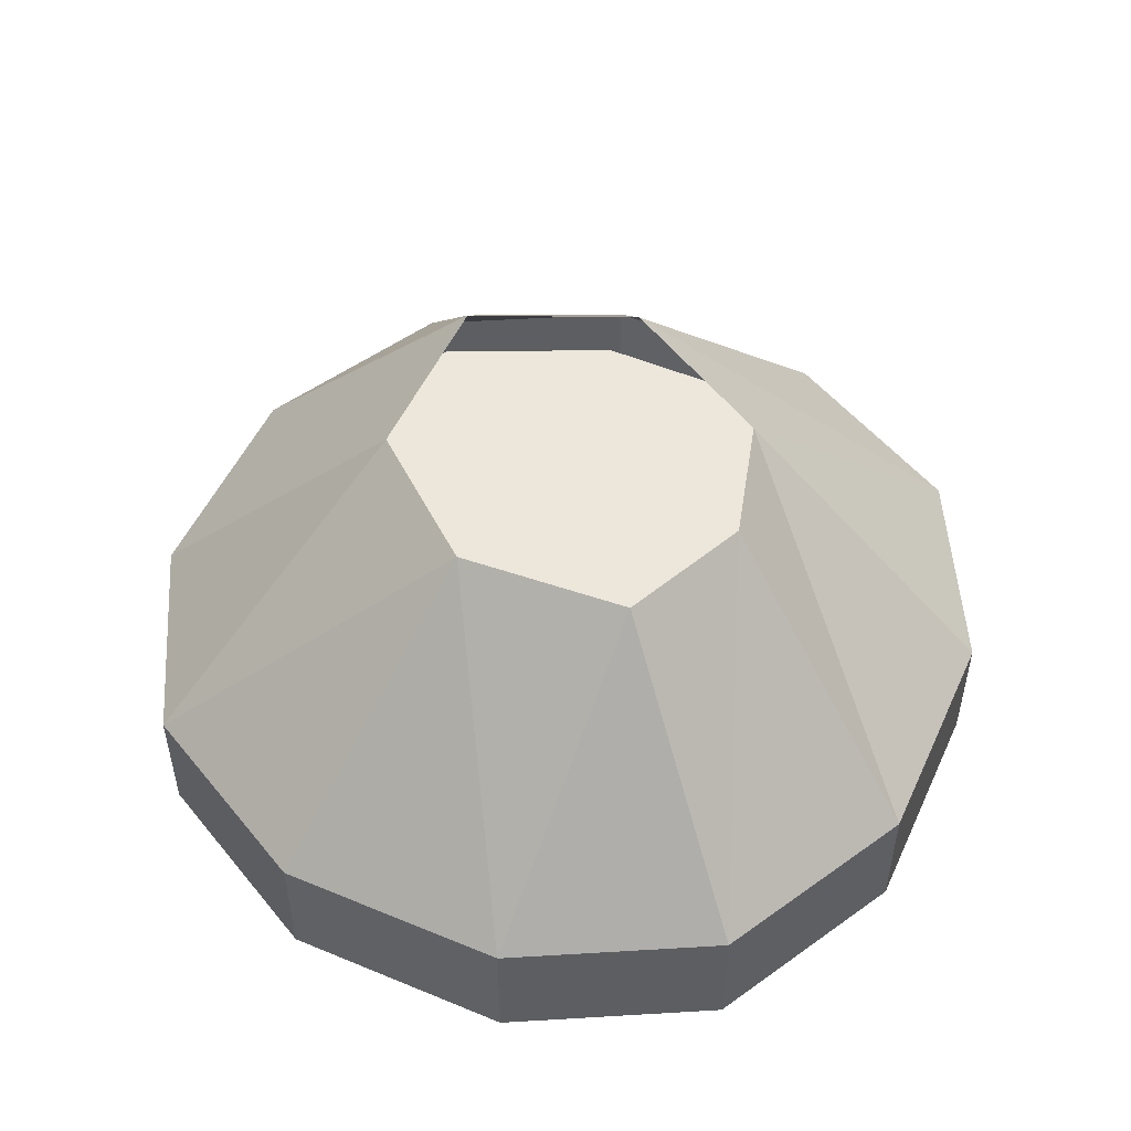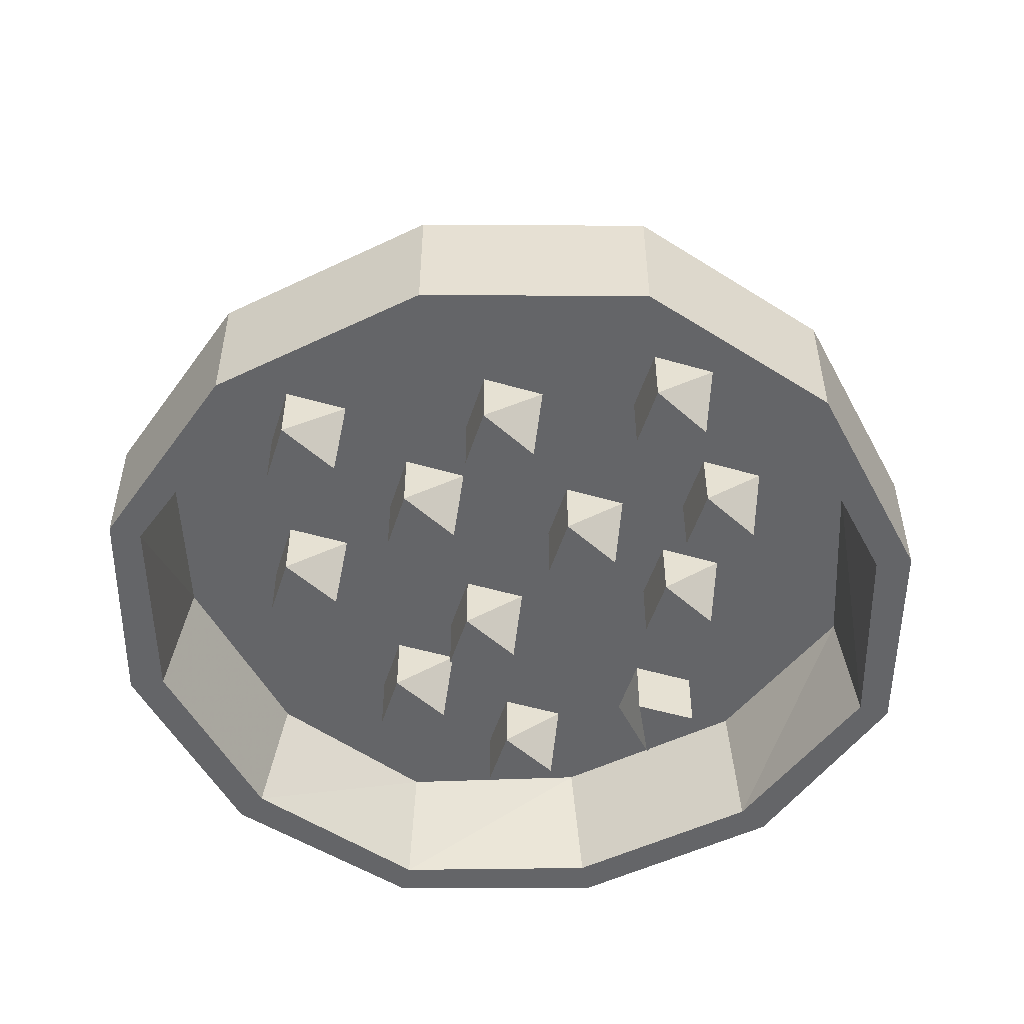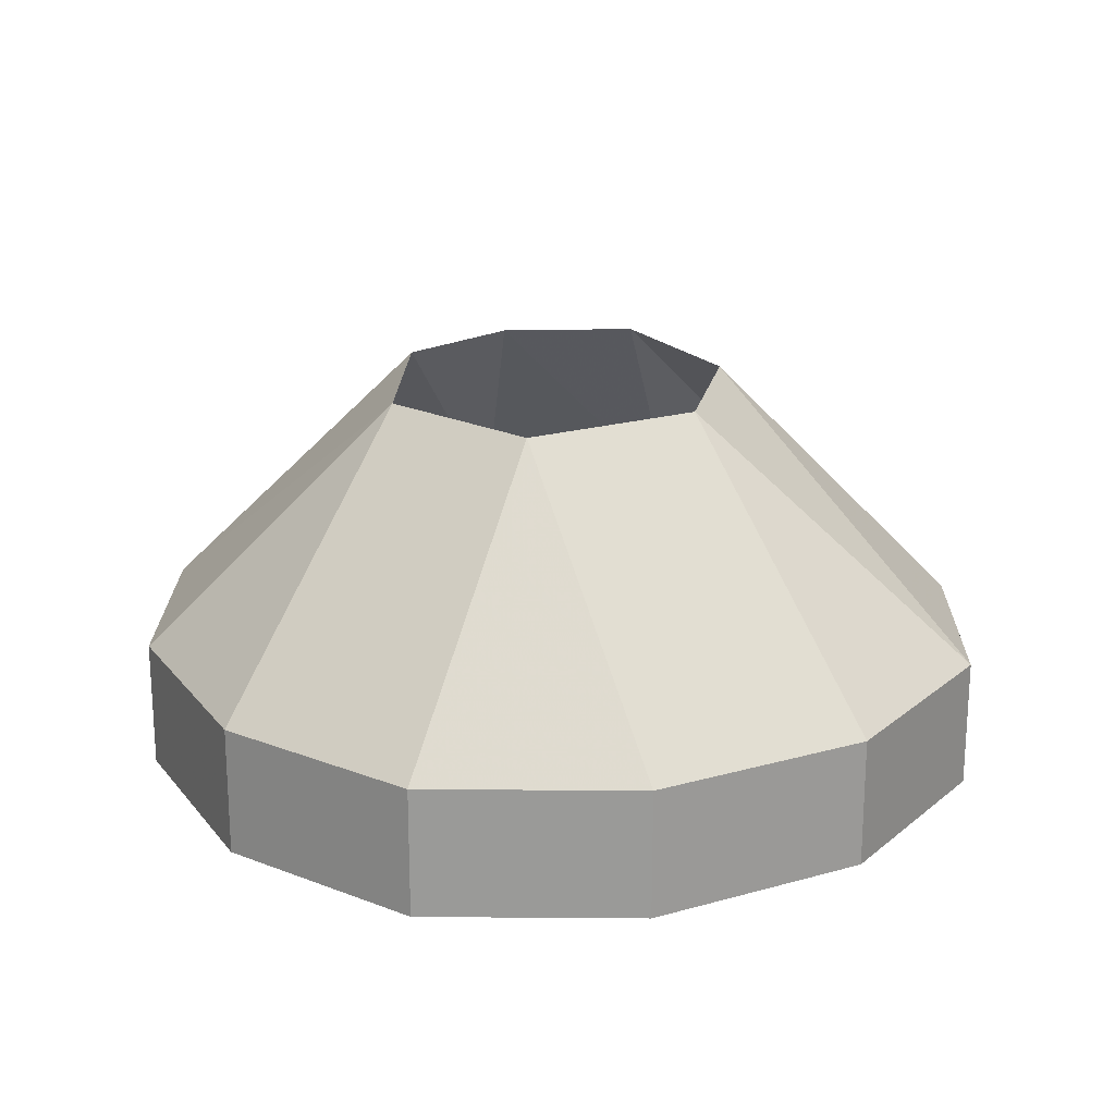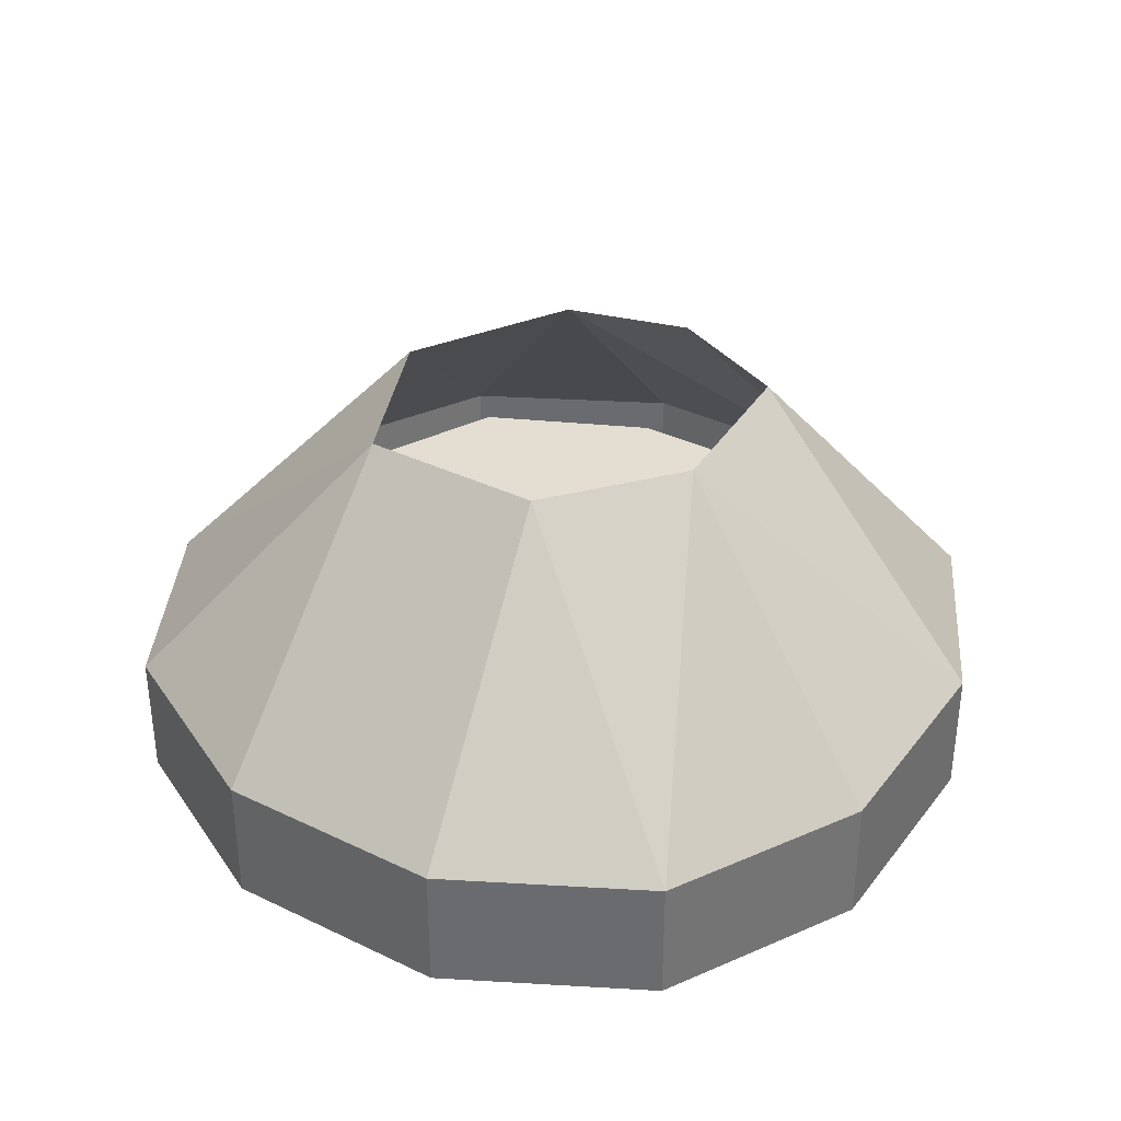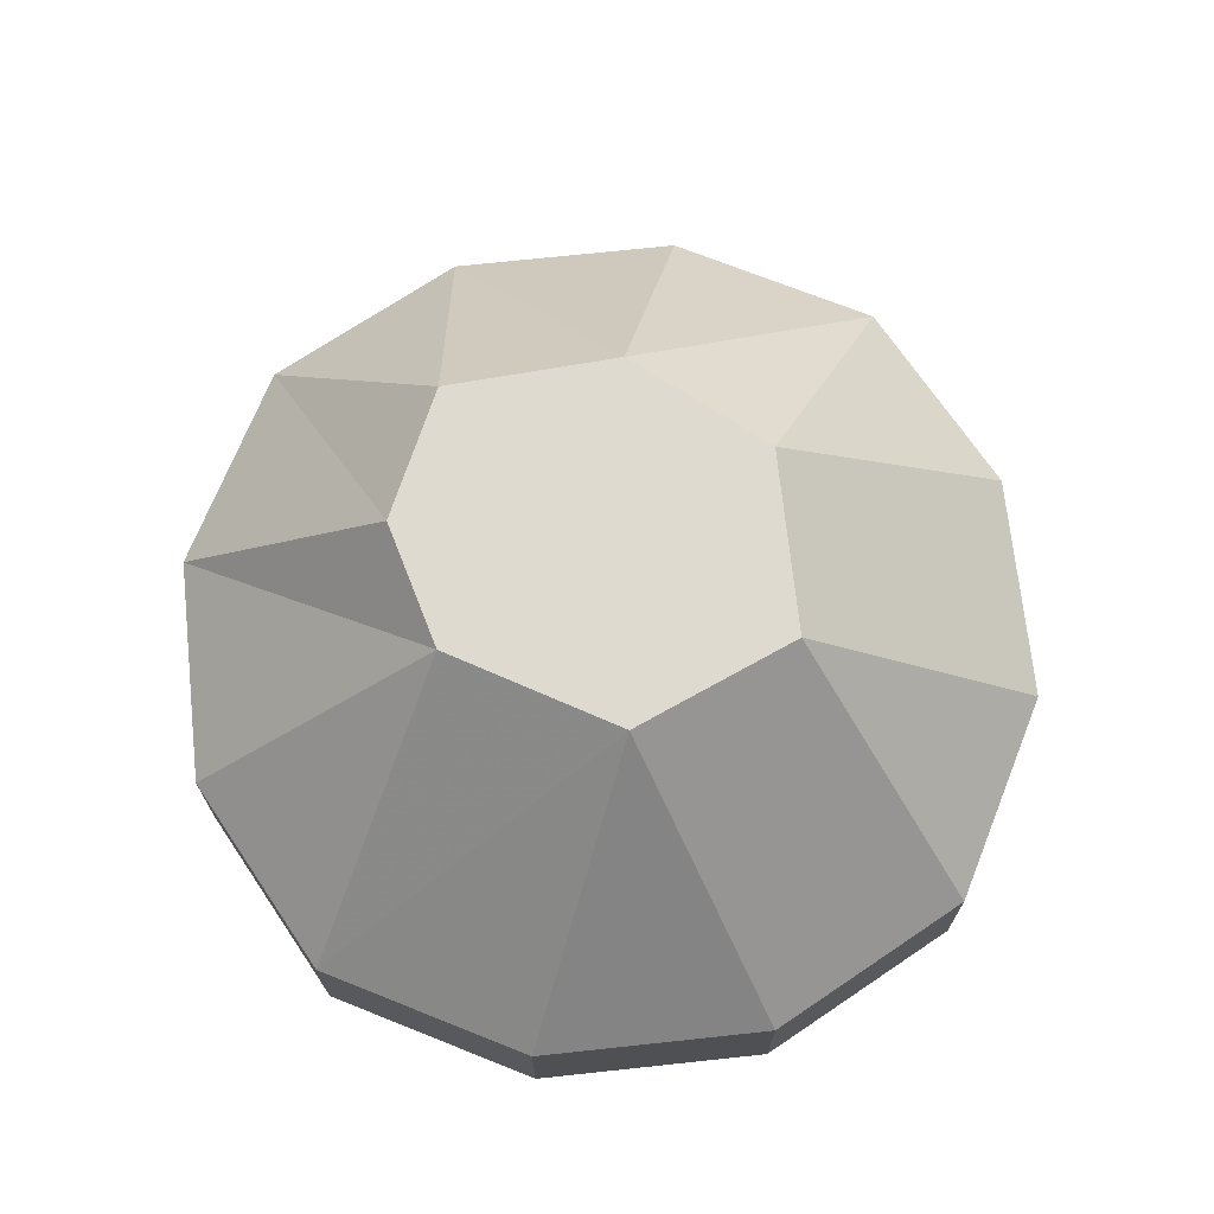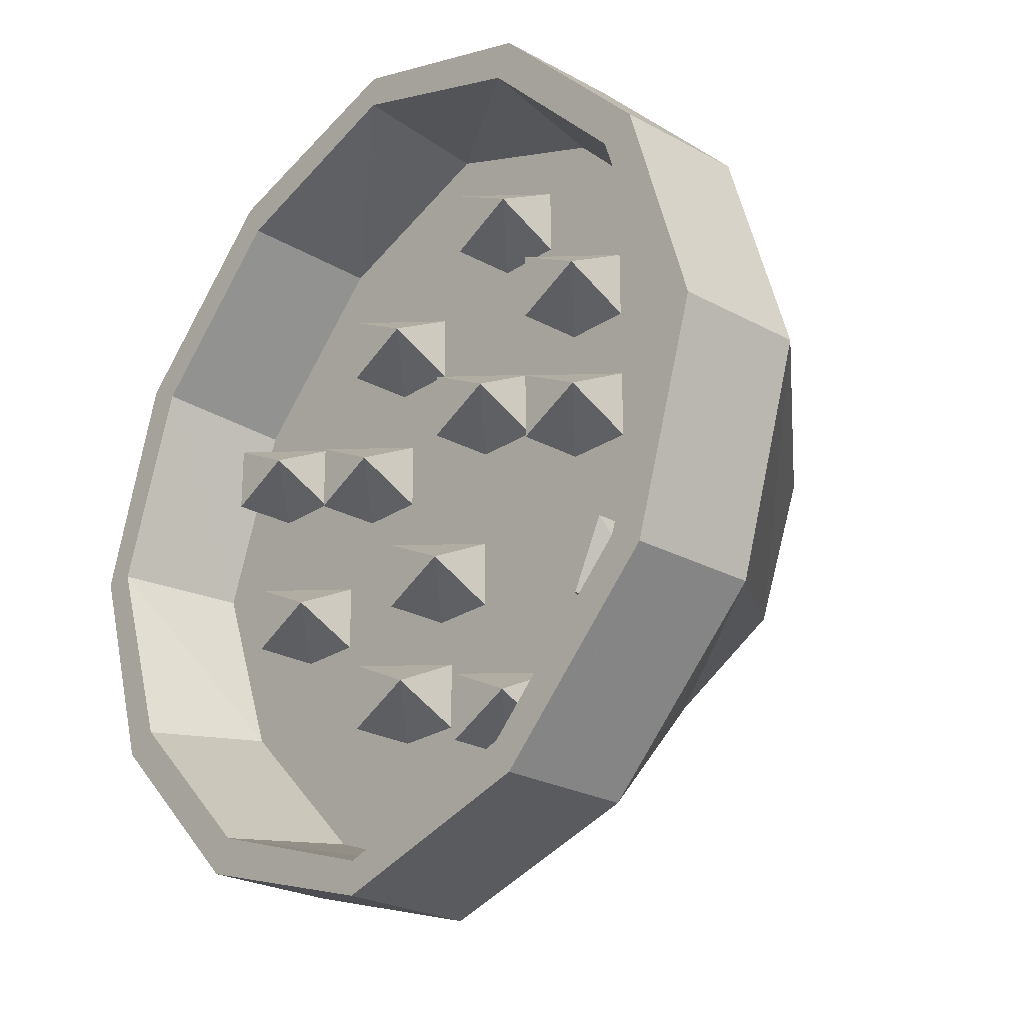
<metadata>
{"format":"obj","ext":"obj","renderer":"f3d","projection":"perspective","resolution":1024,"background":"white","views":[{"elev":51.8,"azim":69.2,"up":"+Y"},{"elev":-51.6,"azim":-17.5,"up":"+Y"},{"elev":20.7,"azim":-72.1,"up":"+Y"},{"elev":36.0,"azim":-12.7,"up":"+Y"},{"elev":70.6,"azim":-141.1,"up":"+Y"},{"elev":-24.4,"azim":47.8,"up":"+Z"}]}
</metadata>
<code>
v 0.1797 -0.125 0.1016
v 0.04688 0 0.07031
v 0.1016 -0.125 0.1797
v 0.1016 -0.1875 0.1797
v 0.1797 -0.1875 0.1016
v 0.2109 -0.125 0
v 0.1016 0 0.007812
v 0 -0.125 0.2109
v -0.03125 0 0.07812
v -0.1016 -0.125 0.1797
v -0.1016 -0.1875 0.1797
v 0 -0.1875 0.2109
v 0 -0.1875 0.1953
v 0.09375 -0.1875 0.1641
v 0.1641 -0.1875 0.09375
v 0.2109 -0.1875 0
v 0.1797 -0.125 -0.1016
v 0.07812 0 -0.05469
v -0.1797 -0.125 0.1016
v -0.09375 0 0.01562
v -0.2109 -0.125 0
v -0.2109 -0.1875 0
v -0.1797 -0.1875 0.1016
v -0.1641 -0.1875 0.09375
v -0.09375 -0.1875 0.1641
v -0.08594 -0.125 0.1562
v 0 -0.125 0.1875
v 0.08594 -0.125 0.1562
v 0.1562 -0.125 0.08594
v 0.1953 -0.1875 0
v 0.1797 -0.1875 -0.1016
v 0.1016 -0.125 -0.1797
v 0.02344 0 -0.08594
v -0.1797 -0.125 -0.1016
v -0.0625 0 -0.0625
v -0.1016 -0.125 -0.1797
v -0.1016 -0.1875 -0.1797
v -0.1797 -0.1875 -0.1016
v -0.1641 -0.1875 -0.09375
v -0.1953 -0.1875 0
v -0.1875 -0.125 0
v -0.1562 -0.125 0.08594
v 0 -0.125 -0.2109
v 0.1016 -0.1875 -0.1797
v 0 -0.1875 -0.2109
v 0 -0.1875 -0.1953
v -0.09375 -0.1875 -0.1641
v -0.08594 -0.125 -0.1562
v -0.1562 -0.125 -0.08594
v 0.1641 -0.1875 -0.09375
v 0.09375 -0.1875 -0.1641
v 0.08594 -0.125 -0.1562
v 0 -0.125 -0.1875
v 0.1875 -0.125 0
v 0.1562 -0.125 -0.08594
v 0.01562 -0.1562 -0.04688
v -0.01562 -0.1562 -0.0625
v -0.01562 -0.125 -0.0625
v 0.01562 -0.125 -0.0625
v 0.01562 -0.125 -0.03125
v -0.01562 -0.1562 -0.03125
v -0.01562 -0.125 -0.03125
v -0.03906 -0.1562 0.02344
v -0.07031 -0.1562 0.007812
v -0.07031 -0.125 0.007812
v -0.03906 -0.125 0.007812
v -0.03906 -0.125 0.03906
v -0.07031 -0.1562 0.03906
v -0.07031 -0.125 0.03906
v -0.1094 -0.1562 0.04688
v -0.1406 -0.1562 0.03125
v -0.1406 -0.125 0.03125
v -0.1094 -0.125 0.03125
v -0.1094 -0.125 0.0625
v -0.1406 -0.1562 0.0625
v -0.1406 -0.125 0.0625
v 0.1094 -0.1562 0.007812
v 0.07812 -0.1562 -0.007812
v 0.07812 -0.125 -0.007812
v 0.1094 -0.125 -0.007812
v 0.1094 -0.125 0.02344
v 0.07812 -0.1562 0.02344
v 0.07812 -0.125 0.02344
v 0.0625 -0.1562 -0.125
v 0.03125 -0.1562 -0.1406
v 0.03125 -0.125 -0.1406
v 0.0625 -0.125 -0.1406
v 0.0625 -0.125 -0.1094
v 0.03125 -0.1562 -0.1094
v 0.03125 -0.125 -0.1094
v 0.1094 -0.1562 0.07031
v 0.07812 -0.1562 0.05469
v 0.07812 -0.125 0.05469
v 0.1094 -0.125 0.05469
v 0.1094 -0.125 0.08594
v 0.07812 -0.1562 0.08594
v 0.07812 -0.125 0.08594
v 0.04688 -0.1562 0.03125
v 0.01562 -0.1562 0.01562
v 0.01562 -0.125 0.01562
v 0.04688 -0.125 0.01562
v 0.04688 -0.125 0.04688
v 0.01562 -0.1562 0.04688
v 0.01562 -0.125 0.04688
v -0.08594 -0.1562 -0.03906
v -0.1172 -0.1562 -0.05469
v -0.1172 -0.125 -0.05469
v -0.08594 -0.125 -0.05469
v -0.08594 -0.125 -0.02344
v -0.1172 -0.1562 -0.02344
v -0.1172 -0.125 -0.02344
v -0.007812 -0.1562 -0.1016
v -0.03906 -0.1562 -0.1172
v -0.03906 -0.125 -0.1172
v -0.007812 -0.125 -0.1172
v -0.007812 -0.125 -0.08594
v -0.03906 -0.1562 -0.08594
v -0.03906 -0.125 -0.08594
v 0.0625 -0.1562 0.125
v 0.03125 -0.1562 0.1094
v 0.03125 -0.125 0.1094
v 0.0625 -0.125 0.1094
v 0.0625 -0.125 0.1406
v 0.03125 -0.1562 0.1406
v 0.03125 -0.125 0.1406
v -0.01562 -0.1562 0.08594
v -0.04688 -0.1562 0.07031
v -0.04688 -0.125 0.07031
v -0.01562 -0.125 0.07031
v -0.01562 -0.125 0.1016
v -0.04688 -0.1562 0.1016
v -0.04688 -0.125 0.1016
v 0.1094 -0.1562 -0.09375
v 0.09375 -0.1562 -0.0625
v 0.09375 -0.125 -0.0625
v 0.09375 -0.125 -0.09375
v 0.125 -0.125 -0.09375
v 0.125 -0.1562 -0.0625
v 0.125 -0.125 -0.0625
f 1 2 3
f 1 6 7
f 1 7 2
f 8 3 2
f 8 2 9
f 8 9 10
f 6 17 18
f 6 18 7
f 19 10 9
f 19 9 20
f 19 20 21
f 17 32 33
f 17 33 18
f 34 21 20
f 34 20 35
f 34 35 36
f 43 36 35
f 43 35 33
f 43 33 32
f 1 3 4
f 1 4 5
f 1 5 6
f 8 10 11
f 8 11 12
f 8 12 3
f 3 12 4
f 5 16 6
f 6 16 17
f 19 21 22
f 19 22 23
f 19 23 10
f 10 23 11
f 13 25 26
f 13 26 27
f 13 27 14
f 14 27 28
f 14 28 15
f 15 28 29
f 15 29 30
f 16 31 17
f 17 31 32
f 34 36 37
f 34 37 38
f 34 38 21
f 21 38 22
f 24 40 41
f 24 41 42
f 24 42 25
f 25 42 26
f 43 32 44
f 43 44 45
f 43 45 36
f 36 45 37
f 39 47 48
f 39 48 49
f 39 49 40
f 40 49 41
f 31 44 32
f 46 51 52
f 46 52 53
f 46 53 47
f 47 53 48
f 50 30 54
f 50 54 55
f 50 55 51
f 51 55 52
f 29 54 30
f 4 12 13
f 4 13 14
f 4 14 5
f 5 14 15
f 5 15 16
f 11 23 24
f 11 24 25
f 11 25 12
f 12 25 13
f 15 30 16
f 16 30 31
f 22 38 39
f 22 39 40
f 22 40 23
f 23 40 24
f 37 45 46
f 37 46 47
f 37 47 38
f 38 47 39
f 44 31 50
f 44 50 51
f 44 51 45
f 45 51 46
f 30 50 31
f 26 42 29
f 26 29 27
f 27 29 28
f 41 49 29
f 41 29 42
f 48 53 29
f 48 29 49
f 52 55 29
f 52 29 53
f 54 29 55
f 56 57 58
f 56 58 59
f 56 59 60
f 56 60 61
f 56 61 57
f 57 61 62
f 57 62 58
f 61 60 62
f 63 64 65
f 63 65 66
f 63 66 67
f 63 67 68
f 63 68 64
f 64 68 69
f 64 69 65
f 68 67 69
f 70 71 72
f 70 72 73
f 70 73 74
f 70 74 75
f 70 75 71
f 71 75 76
f 71 76 72
f 75 74 76
f 77 78 79
f 77 79 80
f 77 80 81
f 77 81 82
f 77 82 78
f 78 82 83
f 78 83 79
f 82 81 83
f 84 85 86
f 84 86 87
f 84 87 88
f 84 88 89
f 84 89 85
f 85 89 90
f 85 90 86
f 89 88 90
f 91 92 93
f 91 93 94
f 91 94 95
f 91 95 96
f 91 96 92
f 92 96 97
f 92 97 93
f 96 95 97
f 98 99 100
f 98 100 101
f 98 101 102
f 98 102 103
f 98 103 99
f 99 103 104
f 99 104 100
f 103 102 104
f 105 106 107
f 105 107 108
f 105 108 109
f 105 109 110
f 105 110 106
f 106 110 111
f 106 111 107
f 110 109 111
f 112 113 114
f 112 114 115
f 112 115 116
f 112 116 117
f 112 117 113
f 113 117 118
f 113 118 114
f 117 116 118
f 119 120 121
f 119 121 122
f 119 122 123
f 119 123 124
f 119 124 120
f 120 124 125
f 120 125 121
f 124 123 125
f 126 127 128
f 126 128 129
f 126 129 130
f 126 130 131
f 126 131 127
f 127 131 132
f 127 132 128
f 131 130 132
f 133 134 135
f 133 135 136
f 133 136 137
f 133 137 138
f 133 138 134
f 134 138 139
f 134 139 135
f 138 137 139

</code>
